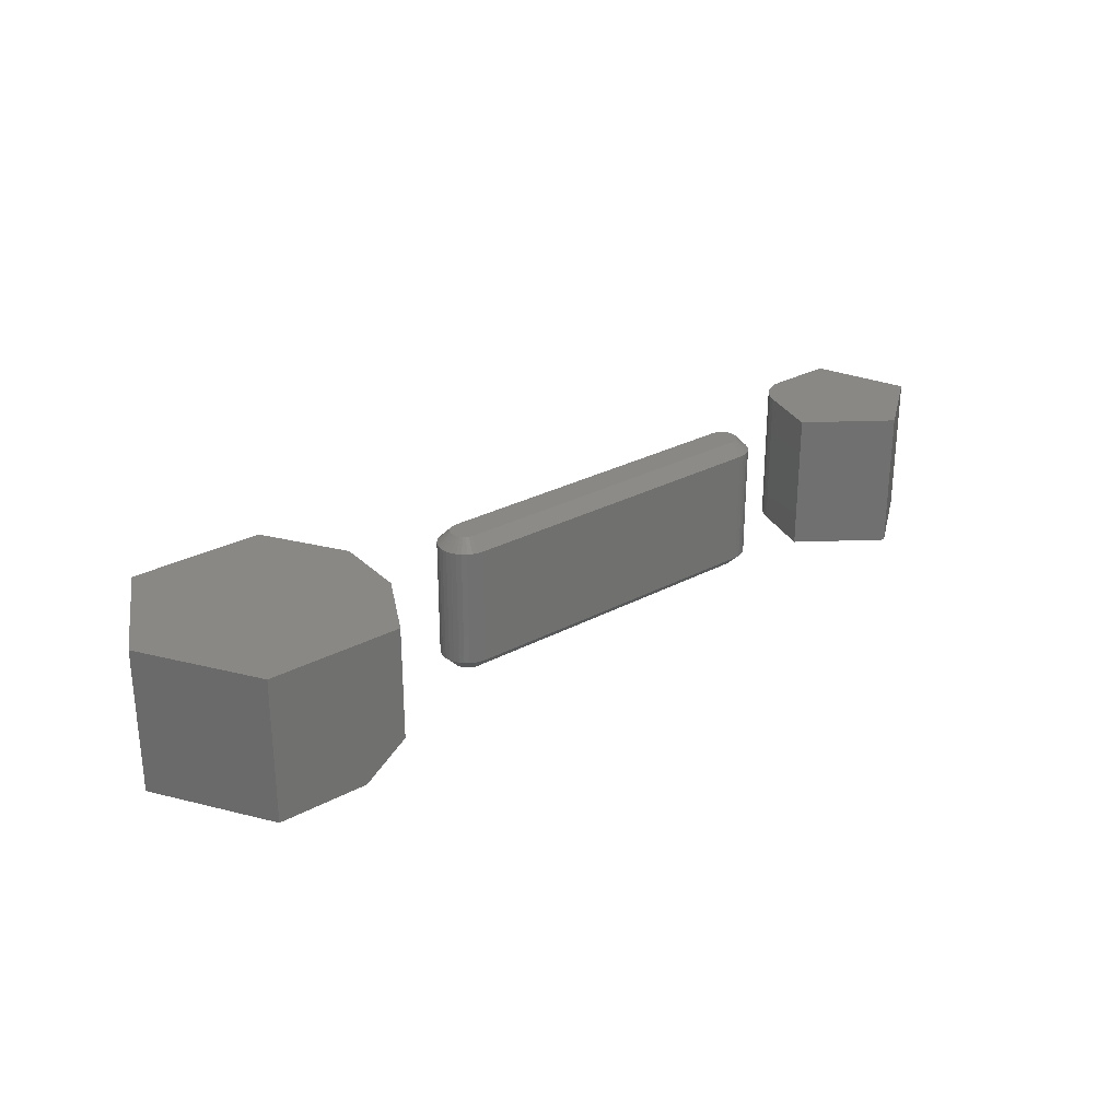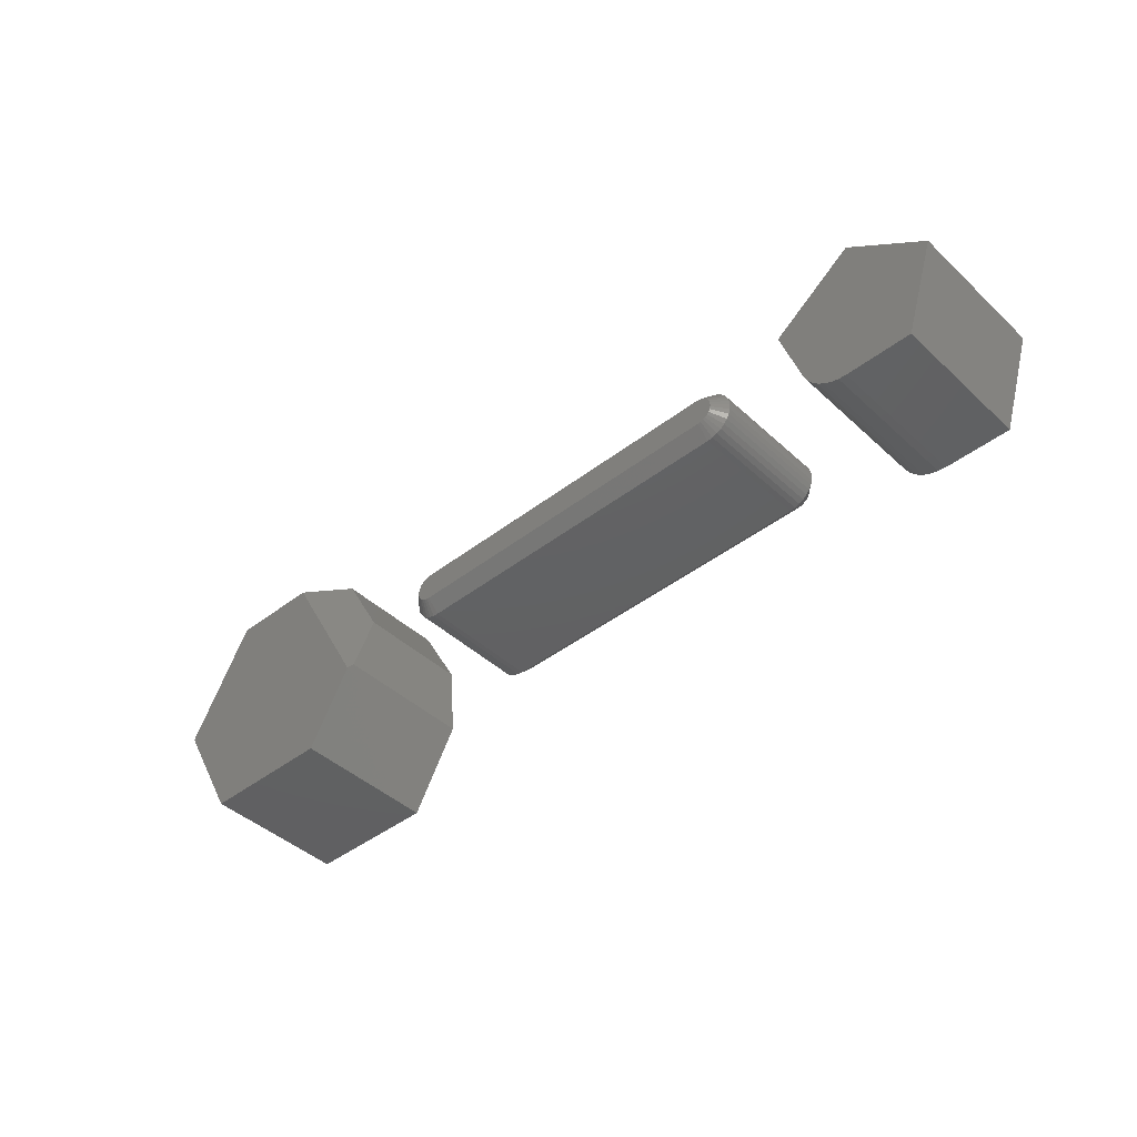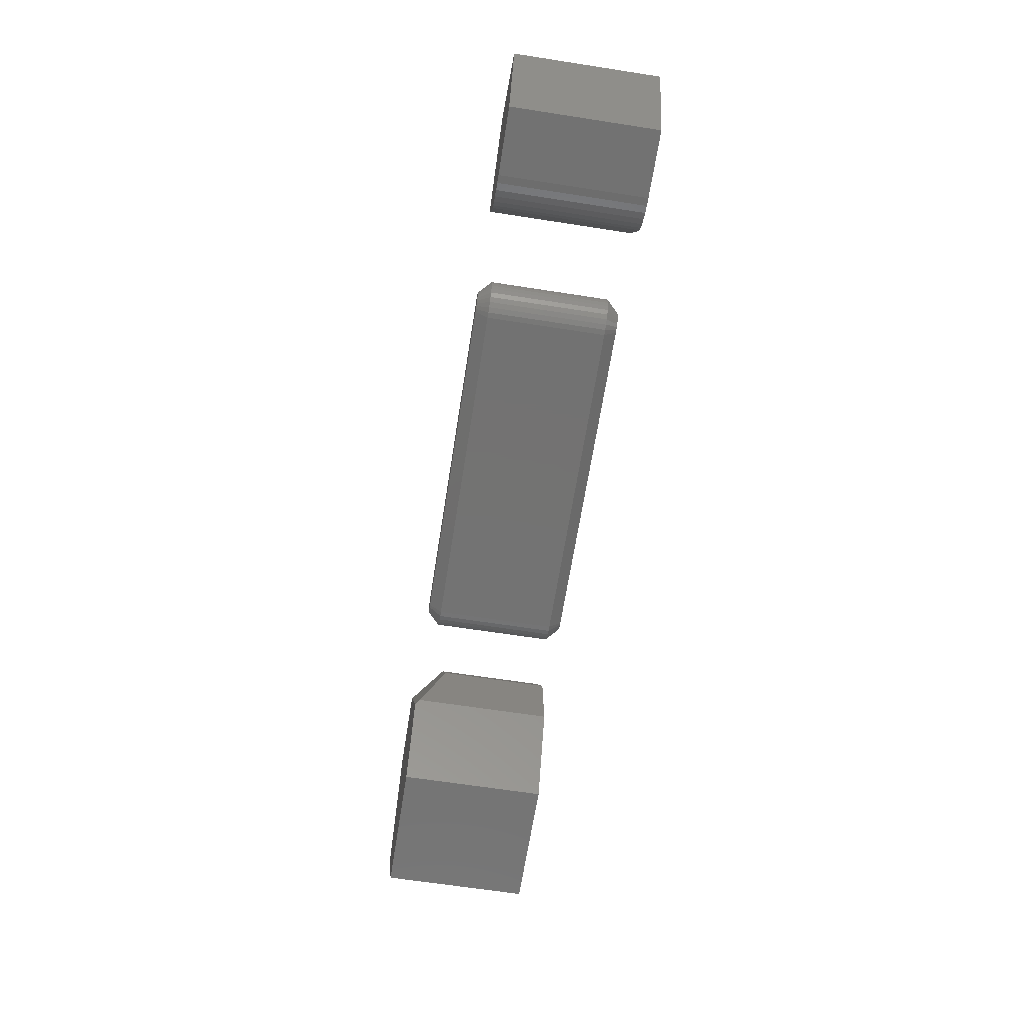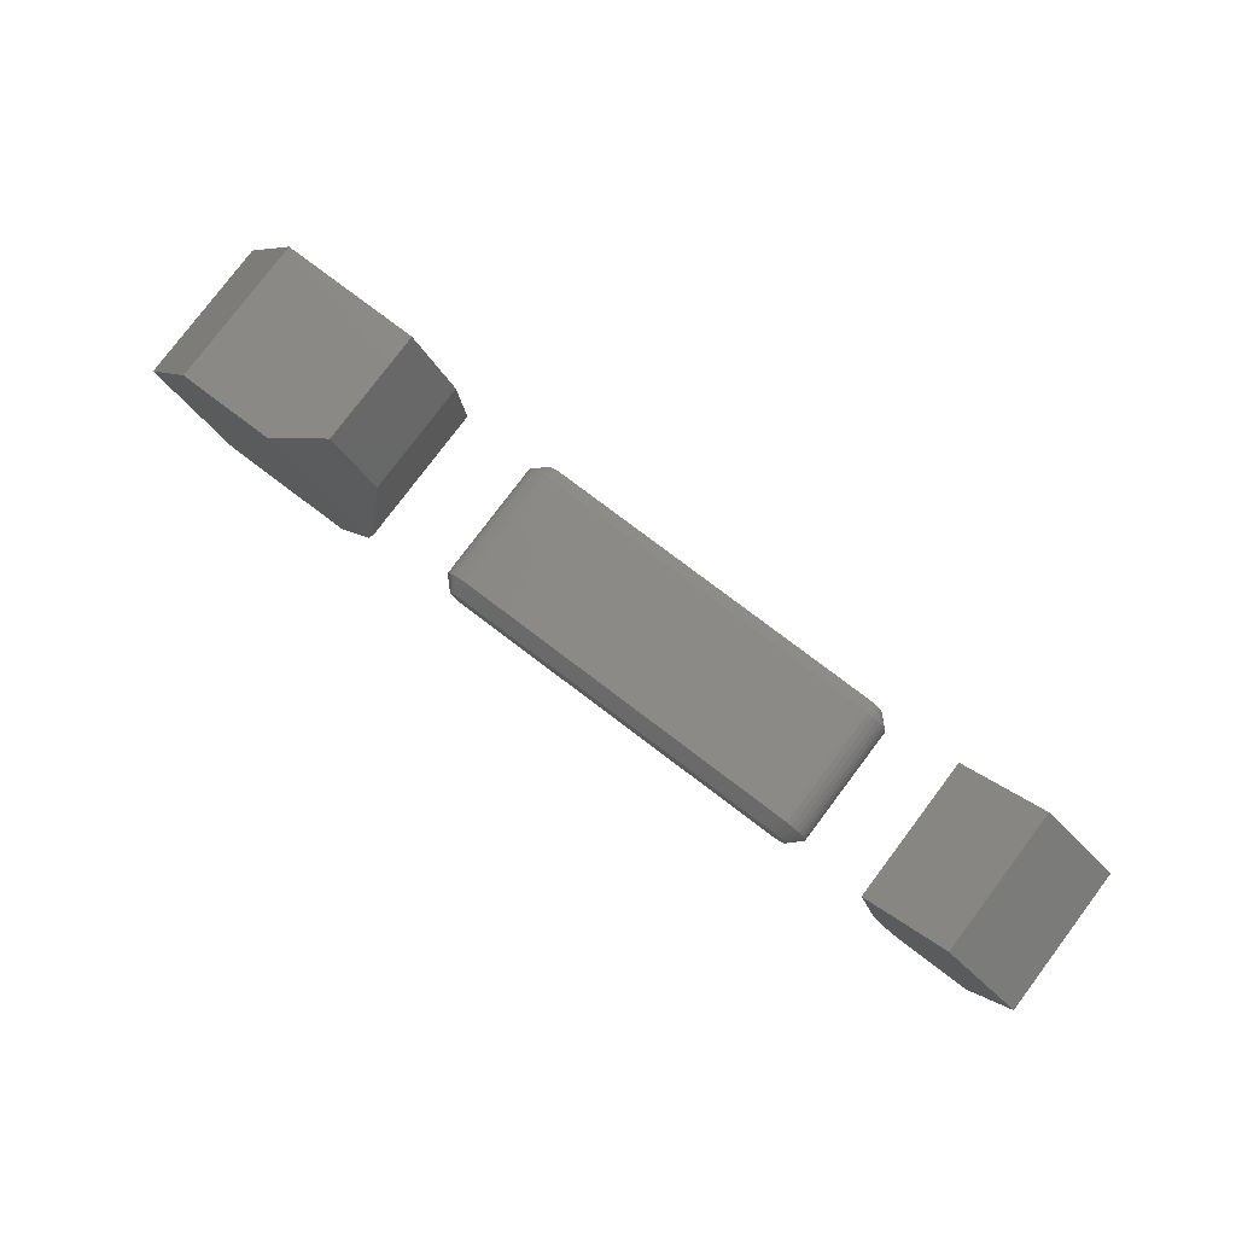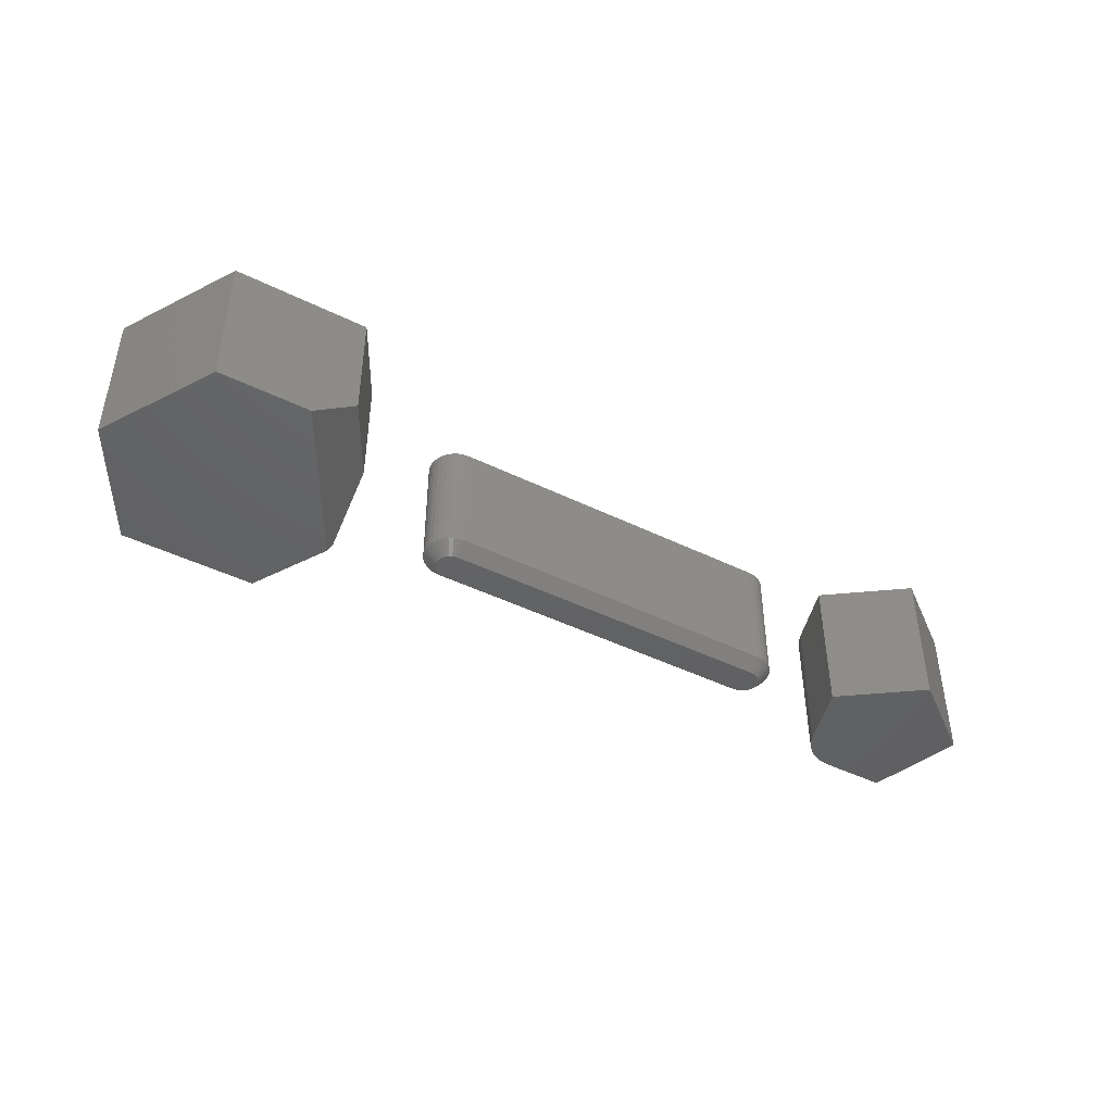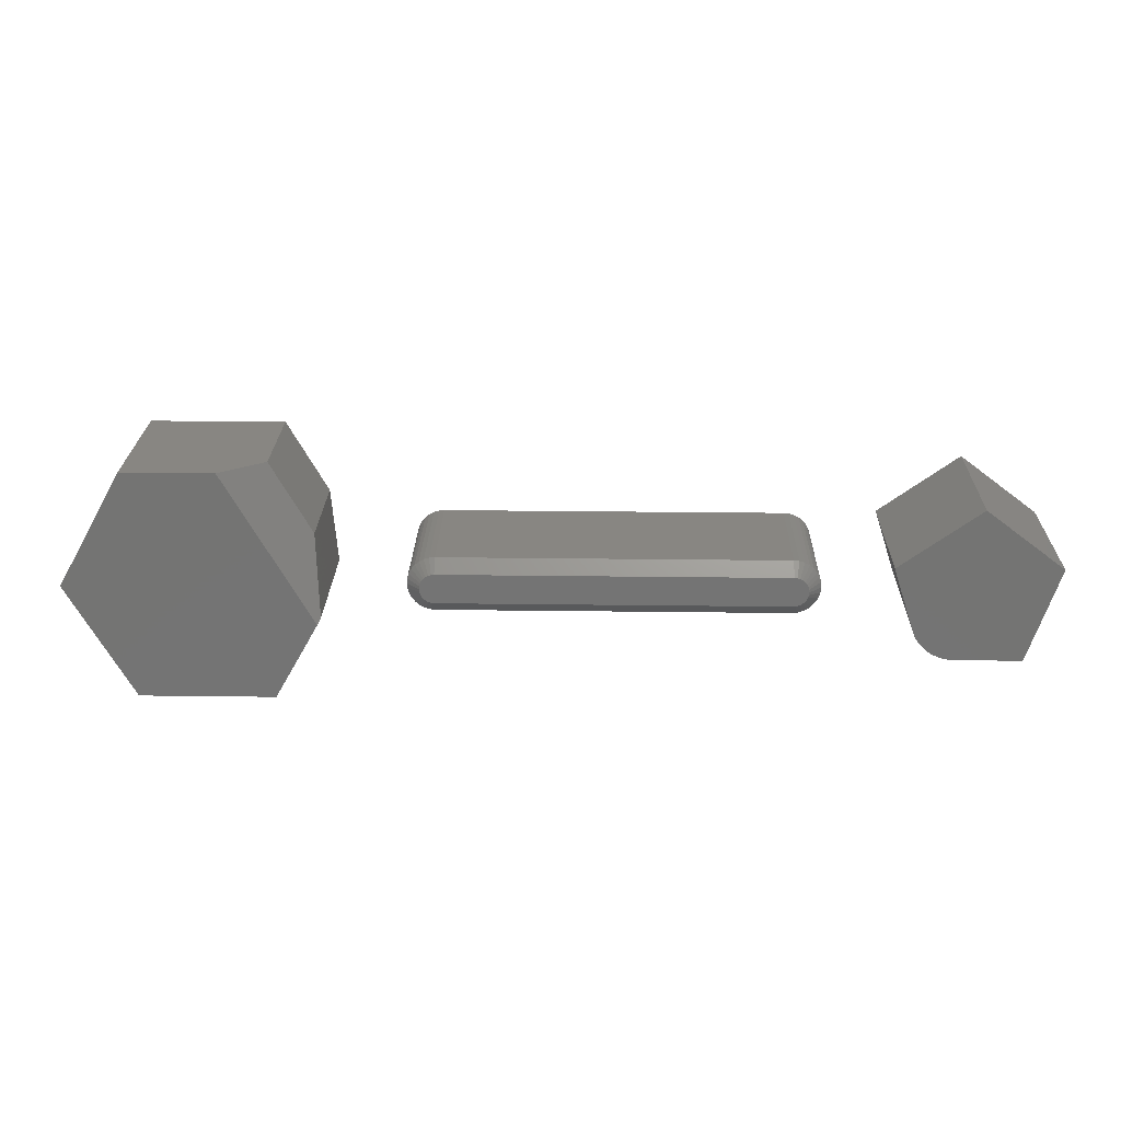
<metadata>
{"format":"stl","ext":"stl","renderer":"f3d","projection":"perspective","resolution":1024,"background":"white","views":[{"elev":27.7,"azim":-39.5,"up":"+Y"},{"elev":-43.1,"azim":42.5,"up":"+Z"},{"elev":-64.8,"azim":81.1,"up":"+Z"},{"elev":79.5,"azim":37.0,"up":"+Z"},{"elev":-44.3,"azim":-29.9,"up":"+Y"},{"elev":23.5,"azim":1.3,"up":"+Z"}]}
</metadata>
<code>
# stl→obj: 176 verts, 340 faces
v -0.256 -0.01562 -0.03331
v -0.256 -0.1641 -0.03331
v -0.2627 -0.01562 -0.03265
v -0.2627 -0.1641 -0.03265
v -0.2691 -0.01562 -0.03071
v -0.2691 -0.1641 -0.03071
v -0.275 -0.01562 -0.02755
v -0.275 -0.1641 -0.02755
v -0.2801 -0.01562 -0.02331
v -0.2801 -0.1641 -0.02331
v -0.2844 -0.01562 -0.01814
v -0.2844 -0.1641 -0.01814
v -0.2875 -0.01562 -0.01224
v -0.2875 -0.1641 -0.01224
v -0.2895 -0.01562 -0.005836
v -0.2895 -0.1641 -0.005836
v -0.2901 -0.01562 0.0008224
v -0.2901 -0.1641 0.0008224
v -0.2895 -0.01562 0.00748
v -0.2895 -0.1641 0.00748
v -0.2875 -0.01562 0.01388
v -0.2875 -0.1641 0.01388
v -0.2844 -0.01562 0.01978
v -0.2844 -0.1641 0.01978
v -0.2801 -0.01562 0.02495
v -0.2801 -0.1641 0.02495
v -0.275 -0.01562 0.0292
v -0.275 -0.1641 0.0292
v -0.2691 -0.01562 0.03235
v -0.2691 -0.1641 0.03235
v -0.2627 -0.01562 0.03429
v -0.2627 -0.1641 0.03429
v -0.256 -0.01562 0.03495
v -0.256 -0.1641 0.03495
v 0.1672 -0.1641 0.03495
v 0.1672 -0.01562 0.03495
v 0.1738 -0.01562 0.03429
v 0.1738 -0.1641 0.03429
v 0.1802 -0.01562 0.03235
v 0.1802 -0.1641 0.03235
v 0.1861 -0.01562 0.0292
v 0.1861 -0.1641 0.0292
v 0.1913 -0.01562 0.02495
v 0.1913 -0.1641 0.02495
v 0.1956 -0.01562 0.01978
v 0.1956 -0.1641 0.01978
v 0.1987 -0.01562 0.01388
v 0.1987 -0.1641 0.01388
v 0.2007 -0.01562 0.00748
v 0.2007 -0.1641 0.00748
v 0.2013 -0.01562 0.0008224
v 0.2013 -0.1641 0.0008224
v 0.2007 -0.01562 -0.005836
v 0.2007 -0.1641 -0.005836
v 0.1987 -0.01562 -0.01224
v 0.1987 -0.1641 -0.01224
v 0.1956 -0.01562 -0.01814
v 0.1956 -0.1641 -0.01814
v 0.1913 -0.01562 -0.02331
v 0.1913 -0.1641 -0.02331
v 0.1861 -0.01562 -0.02755
v 0.1861 -0.1641 -0.02755
v 0.1802 -0.01562 -0.03071
v 0.1802 -0.1641 -0.03071
v 0.1738 -0.01562 -0.03265
v 0.1738 -0.1641 -0.03265
v 0.1672 -0.01562 -0.03331
v 0.1672 -0.1641 -0.03331
v 0.1743 -0.1797 0.01792
v -0.2663 -0.1797 0.01621
v 0.1775 -0.1797 0.01621
v -0.2691 -0.1797 0.01391
v 0.1803 -0.1797 0.01391
v -0.2714 -0.1797 0.0111
v 0.1826 -0.1797 0.0111
v -0.2731 -0.1797 0.007903
v 0.1843 -0.1797 0.007903
v -0.2742 -0.1797 0.004432
v 0.1853 -0.1797 0.004432
v 0.1853 -0.1797 -0.002787
v -0.2731 -0.1797 -0.006259
v 0.1843 -0.1797 -0.006259
v -0.2714 -0.1797 -0.009458
v 0.1826 -0.1797 -0.009458
v -0.2691 -0.1797 -0.01226
v 0.1803 -0.1797 -0.01226
v -0.2663 -0.1797 -0.01456
v 0.1775 -0.1797 -0.01456
v -0.2631 -0.1797 -0.01627
v -0.2631 -0.1797 0.01792
v 0.1708 -0.1797 0.01897
v 0.1672 -0.1797 0.01933
v -0.256 -0.1797 0.01933
v -0.2596 -0.1797 0.01897
v 0.1743 -0.1797 -0.01627
v -0.2596 -0.1797 -0.01733
v -0.256 -0.1797 -0.01768
v 0.1672 -0.1797 -0.01768
v 0.1708 -0.1797 -0.01733
v 0.1857 -0.1797 0.0008224
v -0.2745 -0.1797 0.0008224
v -0.2742 -0.1797 -0.002787
v 0.1775 3.59e-17 0.01621
v -0.2663 1.127e-17 0.01621
v 0.1743 3.582e-17 0.01792
v -0.2691 1.099e-17 0.01391
v 0.1803 3.593e-17 0.01391
v -0.2714 1.07e-17 0.0111
v 0.1826 3.59e-17 0.0111
v -0.2731 1.043e-17 0.007903
v 0.1843 3.582e-17 0.007903
v -0.2742 1.018e-17 0.004432
v 0.1853 3.569e-17 0.004432
v 0.1843 3.504e-17 -0.006259
v -0.2731 9.646e-18 -0.006259
v 0.1853 3.529e-17 -0.002787
v -0.2714 9.563e-18 -0.009458
v 0.1826 3.476e-17 -0.009458
v -0.2691 9.536e-18 -0.01226
v 0.1803 3.448e-17 -0.01226
v -0.2663 9.563e-18 -0.01456
v 0.1775 3.42e-17 -0.01456
v -0.2631 9.646e-18 -0.01627
v -0.2631 1.154e-17 0.01792
v -0.2596 1.18e-17 0.01897
v -0.256 1.202e-17 0.01933
v 0.1672 3.551e-17 0.01933
v 0.1708 3.569e-17 0.01897
v 0.1743 3.392e-17 -0.01627
v 0.1708 3.367e-17 -0.01733
v 0.1672 3.345e-17 -0.01768
v -0.256 9.961e-18 -0.01768
v -0.2596 9.78e-18 -0.01733
v -0.2742 9.78e-18 -0.002787
v -0.2745 9.961e-18 0.0008224
v 0.1857 3.551e-17 0.0008224
v 0.482 -0.1797 0.03257
v 0.3843 -0.1797 0.1066
v 0.2836 -0.1797 0.03257
v 0.3098 -0.1797 -0.04807
v 0.3137 -0.1797 -0.05709
v 0.3191 -0.1797 -0.06527
v 0.3259 -0.1797 -0.07235
v 0.3338 -0.1797 -0.07812
v 0.3426 -0.1797 -0.08237
v 0.3521 -0.1797 -0.08498
v 0.3619 -0.1797 -0.08586
v 0.4435 -0.1797 -0.08586
v 0.482 1.331e-17 0.03257
v 0.4435 1.118e-17 -0.08586
v 0.3619 6.643e-18 -0.08586
v 0.3521 6.101e-18 -0.08498
v 0.3426 5.576e-18 -0.08237
v 0.3338 5.086e-18 -0.07812
v 0.3259 4.645e-18 -0.07235
v 0.3191 4.269e-18 -0.06527
v 0.3137 3.969e-18 -0.05709
v 0.3098 3.756e-18 -0.04807
v 0.2836 2.301e-18 0.03257
v 0.3843 7.888e-18 0.1066
v -0.393 -0.174 -0.04086
v -0.4007 -0.1406 0.05447
v -0.397 -0.1797 -0.04781
v -0.4515 -0.1406 0.1447
v -0.5053 -0.1797 0.1447
v -0.4007 3.878e-17 0.05447
v -0.4515 3.314e-17 0.1447
v -0.4515 3.314e-17 -0.1447
v -0.393 3.963e-17 -0.04086
v -0.4515 -0.1797 -0.1447
v -0.7002 5.524e-18 -3.047e-18
v -0.6188 1.456e-17 0.1447
v -0.6188 1.456e-17 -0.1447
v -0.6188 -0.1797 0.1447
v -0.7002 -0.1797 -3.047e-18
v -0.6188 -0.1797 -0.1447
f 1 2 3
f 3 2 4
f 3 4 5
f 5 4 6
f 5 6 7
f 7 6 8
f 7 8 9
f 9 8 10
f 9 10 11
f 11 10 12
f 11 12 13
f 13 12 14
f 13 14 15
f 15 14 16
f 15 16 17
f 17 16 18
f 17 18 19
f 19 18 20
f 19 20 21
f 21 20 22
f 21 22 23
f 23 22 24
f 23 24 25
f 25 24 26
f 25 26 27
f 27 26 28
f 27 28 29
f 29 28 30
f 29 30 31
f 31 30 32
f 31 32 33
f 33 32 34
f 35 36 34
f 34 36 33
f 36 35 37
f 37 35 38
f 37 38 39
f 39 38 40
f 39 40 41
f 41 40 42
f 41 42 43
f 43 42 44
f 43 44 45
f 45 44 46
f 45 46 47
f 47 46 48
f 47 48 49
f 49 48 50
f 49 50 51
f 51 50 52
f 51 52 53
f 53 52 54
f 53 54 55
f 55 54 56
f 55 56 57
f 57 56 58
f 57 58 59
f 59 58 60
f 59 60 61
f 61 60 62
f 61 62 63
f 63 62 64
f 63 64 65
f 65 64 66
f 65 66 67
f 67 66 68
f 2 1 68
f 68 1 67
f 69 70 71
f 71 70 72
f 71 72 73
f 73 72 74
f 73 74 75
f 75 74 76
f 75 76 77
f 77 76 78
f 77 78 79
f 80 81 82
f 82 81 83
f 82 83 84
f 84 83 85
f 84 85 86
f 86 85 87
f 86 87 88
f 88 87 89
f 90 70 69
f 90 69 91
f 90 91 92
f 90 92 93
f 90 93 94
f 95 88 89
f 95 89 96
f 95 96 97
f 95 97 98
f 95 98 99
f 79 78 100
f 100 78 101
f 100 101 80
f 80 101 102
f 80 102 81
f 97 2 98
f 98 2 68
f 97 96 2
f 96 4 2
f 34 32 93
f 32 94 93
f 32 30 90
f 94 32 90
f 28 26 70
f 70 30 28
f 90 30 70
f 24 22 76
f 74 24 76
f 74 72 24
f 20 18 78
f 78 22 20
f 76 22 78
f 16 14 81
f 102 16 81
f 102 101 16
f 12 10 83
f 83 14 12
f 81 14 83
f 8 6 89
f 87 8 89
f 87 85 8
f 96 6 4
f 89 6 96
f 72 70 26
f 26 24 72
f 101 78 18
f 18 16 101
f 85 83 10
f 10 8 85
f 92 35 93
f 93 35 34
f 92 91 35
f 91 38 35
f 68 66 98
f 66 99 98
f 66 64 95
f 99 66 95
f 62 60 88
f 88 64 62
f 95 64 88
f 58 56 82
f 84 58 82
f 84 86 58
f 54 52 80
f 80 56 54
f 82 56 80
f 50 48 77
f 79 50 77
f 79 100 50
f 46 44 75
f 75 48 46
f 77 48 75
f 42 40 69
f 71 42 69
f 71 73 42
f 91 40 38
f 69 40 91
f 86 88 60
f 60 58 86
f 100 80 52
f 52 50 100
f 73 75 44
f 44 42 73
f 103 104 105
f 106 104 103
f 107 106 103
f 108 106 107
f 109 108 107
f 110 108 109
f 111 110 109
f 112 110 111
f 113 112 111
f 114 115 116
f 117 115 114
f 118 117 114
f 119 117 118
f 120 119 118
f 121 119 120
f 122 121 120
f 123 121 122
f 124 125 126
f 124 126 127
f 124 127 128
f 124 128 105
f 124 105 104
f 129 130 131
f 129 131 132
f 129 132 133
f 129 133 123
f 129 123 122
f 115 134 116
f 116 134 135
f 116 135 136
f 136 135 112
f 136 112 113
f 132 131 1
f 1 131 67
f 126 31 33
f 126 125 31
f 1 133 132
f 1 3 133
f 124 29 31
f 124 31 125
f 104 25 27
f 27 29 104
f 104 29 124
f 110 21 23
f 110 23 108
f 23 106 108
f 112 17 19
f 19 21 112
f 112 21 110
f 115 13 15
f 115 15 134
f 15 135 134
f 117 9 11
f 11 13 117
f 117 13 115
f 123 5 7
f 123 7 121
f 7 119 121
f 3 5 133
f 133 5 123
f 25 104 106
f 106 23 25
f 17 112 135
f 135 15 17
f 9 117 119
f 119 7 9
f 127 126 36
f 36 126 33
f 131 65 67
f 131 130 65
f 36 128 127
f 36 37 128
f 129 63 65
f 129 65 130
f 122 59 61
f 61 63 122
f 122 63 129
f 114 55 57
f 114 57 118
f 57 120 118
f 116 51 53
f 53 55 116
f 116 55 114
f 111 47 49
f 111 49 113
f 49 136 113
f 109 43 45
f 45 47 109
f 109 47 111
f 105 39 41
f 105 41 103
f 41 107 103
f 37 39 128
f 128 39 105
f 59 122 120
f 120 57 59
f 51 116 136
f 136 49 51
f 43 109 107
f 107 41 43
f 137 138 139
f 137 139 140
f 137 140 141
f 137 141 142
f 137 142 143
f 137 143 144
f 137 144 145
f 137 145 146
f 137 146 147
f 137 147 148
f 149 150 151
f 149 151 152
f 149 152 153
f 149 153 154
f 149 154 155
f 149 155 156
f 149 156 157
f 149 157 158
f 149 158 159
f 149 159 160
f 151 150 147
f 147 150 148
f 159 158 139
f 139 158 140
f 151 147 152
f 152 147 146
f 152 146 153
f 153 146 145
f 153 145 154
f 154 145 144
f 154 144 155
f 155 144 143
f 155 143 156
f 156 143 142
f 156 142 157
f 157 142 141
f 157 141 158
f 158 141 140
f 160 159 138
f 138 159 139
f 149 160 137
f 137 160 138
f 150 149 148
f 148 149 137
f 161 162 163
f 163 162 164
f 163 164 165
f 166 167 162
f 162 167 164
f 168 169 170
f 170 169 161
f 170 161 163
f 169 171 166
f 166 171 172
f 166 172 167
f 173 171 168
f 168 171 169
f 161 169 162
f 162 169 166
f 165 174 163
f 163 174 175
f 163 175 170
f 170 175 176
f 167 172 164
f 164 172 174
f 164 174 165
f 172 171 174
f 174 171 175
f 173 168 176
f 176 168 170
f 171 173 175
f 175 173 176

</code>
